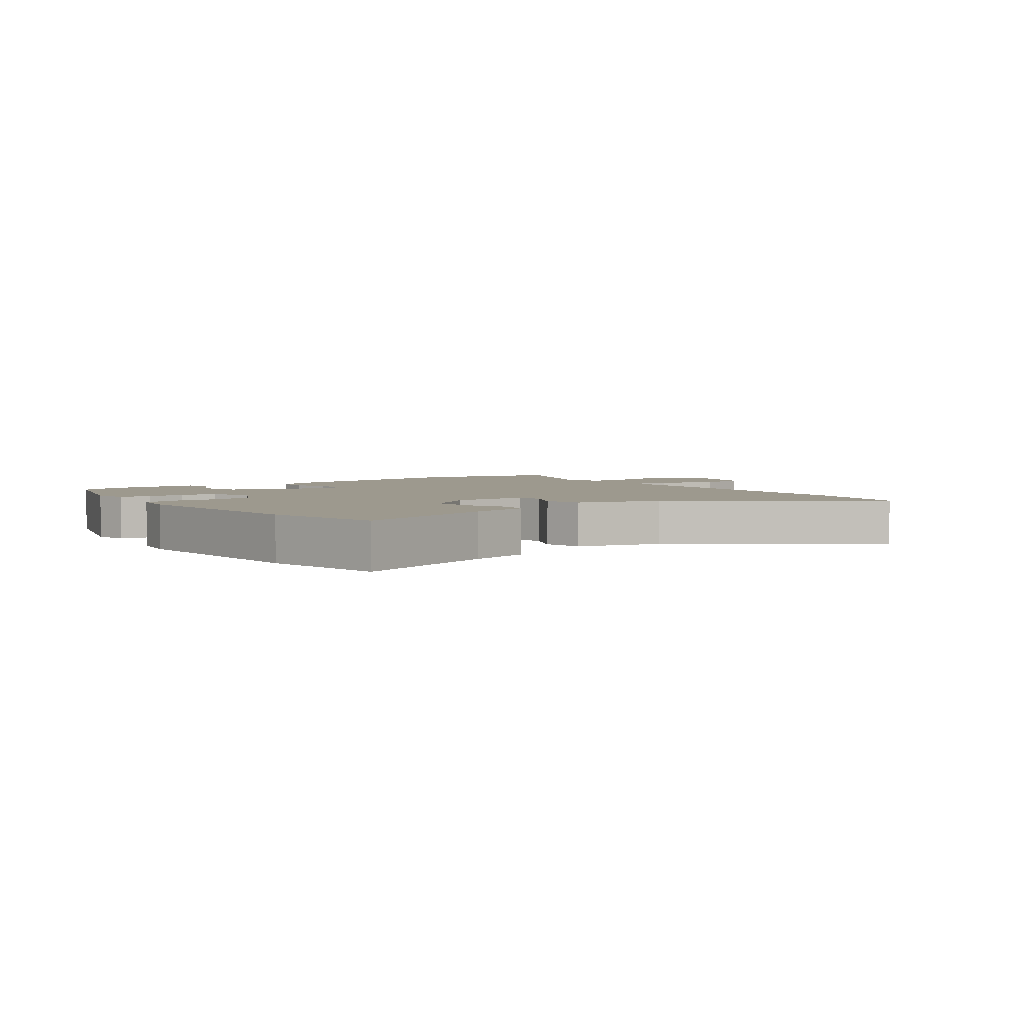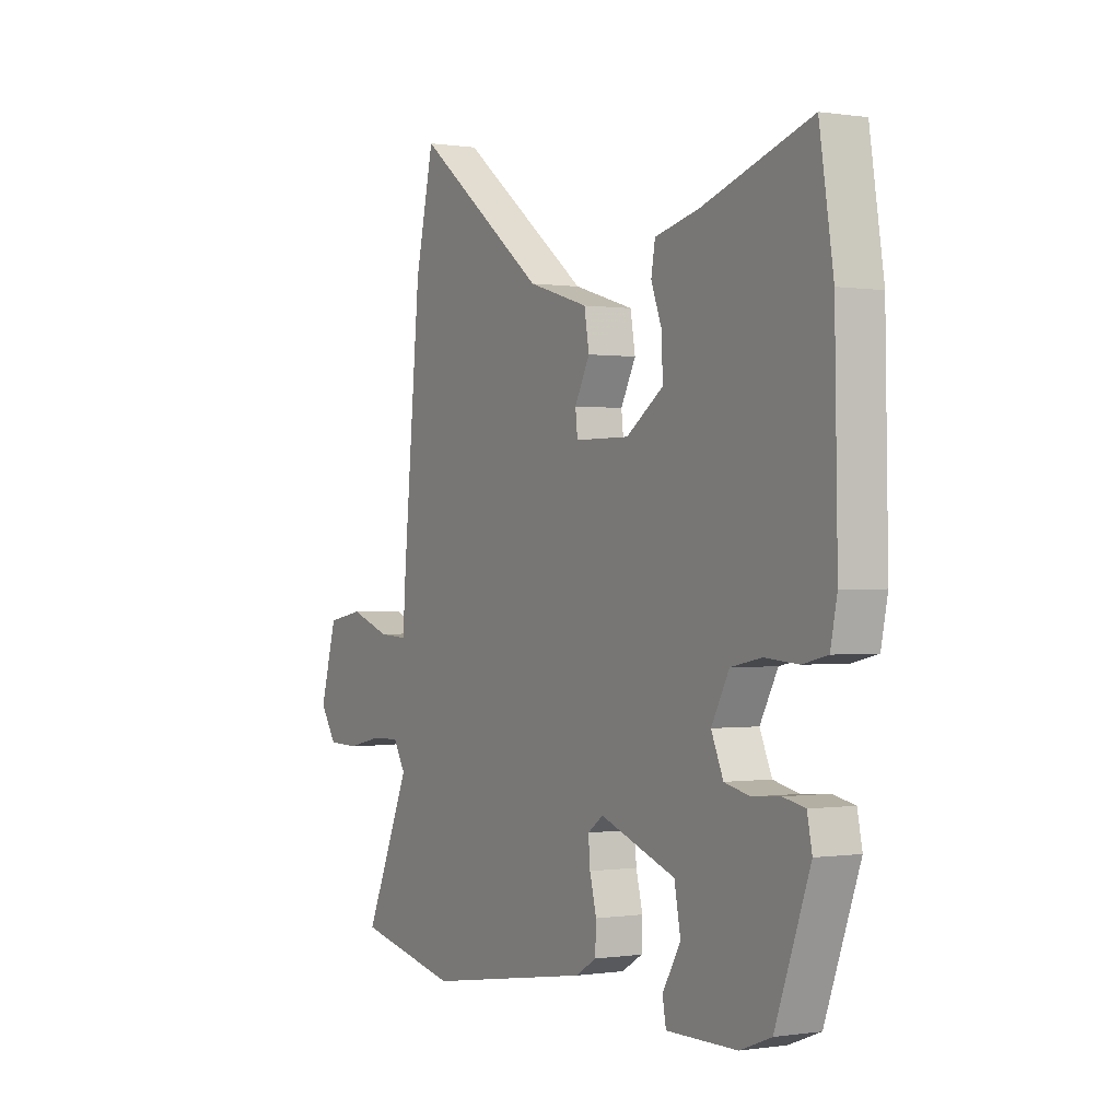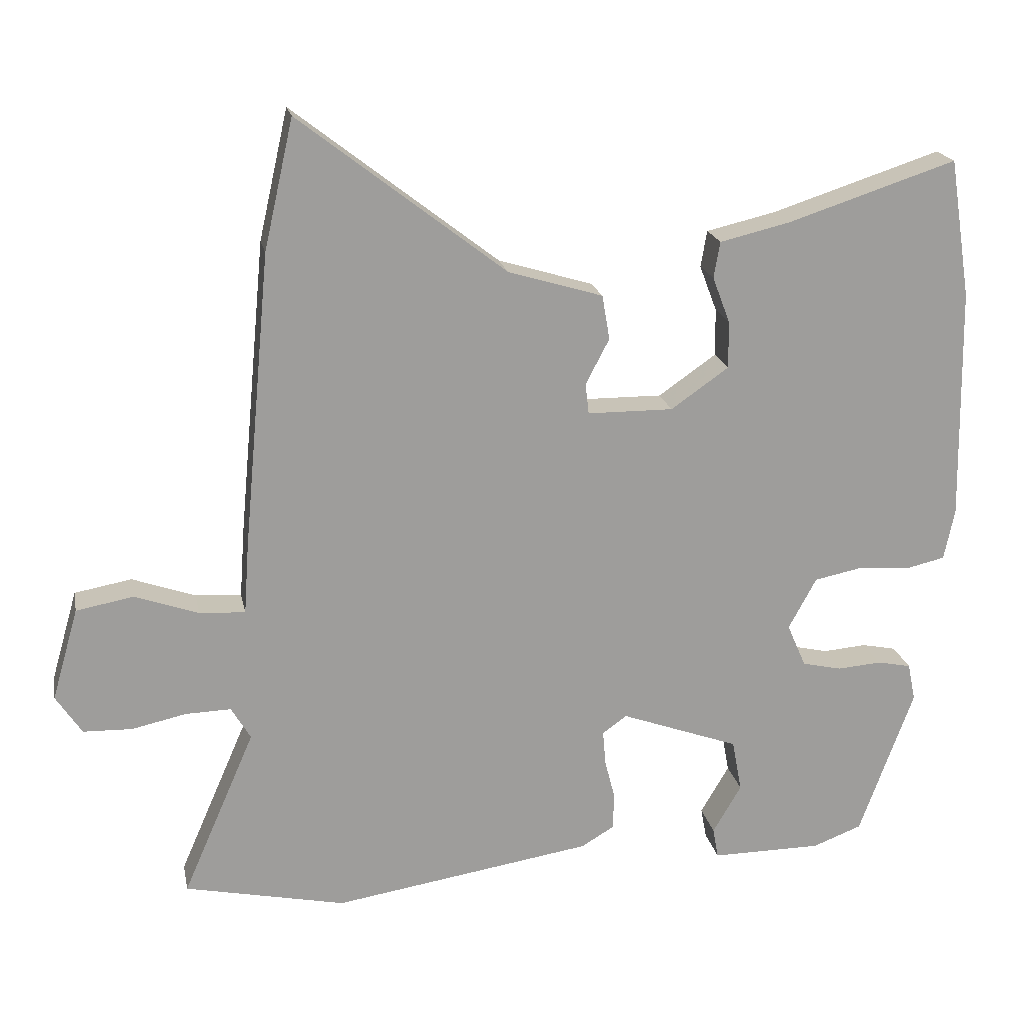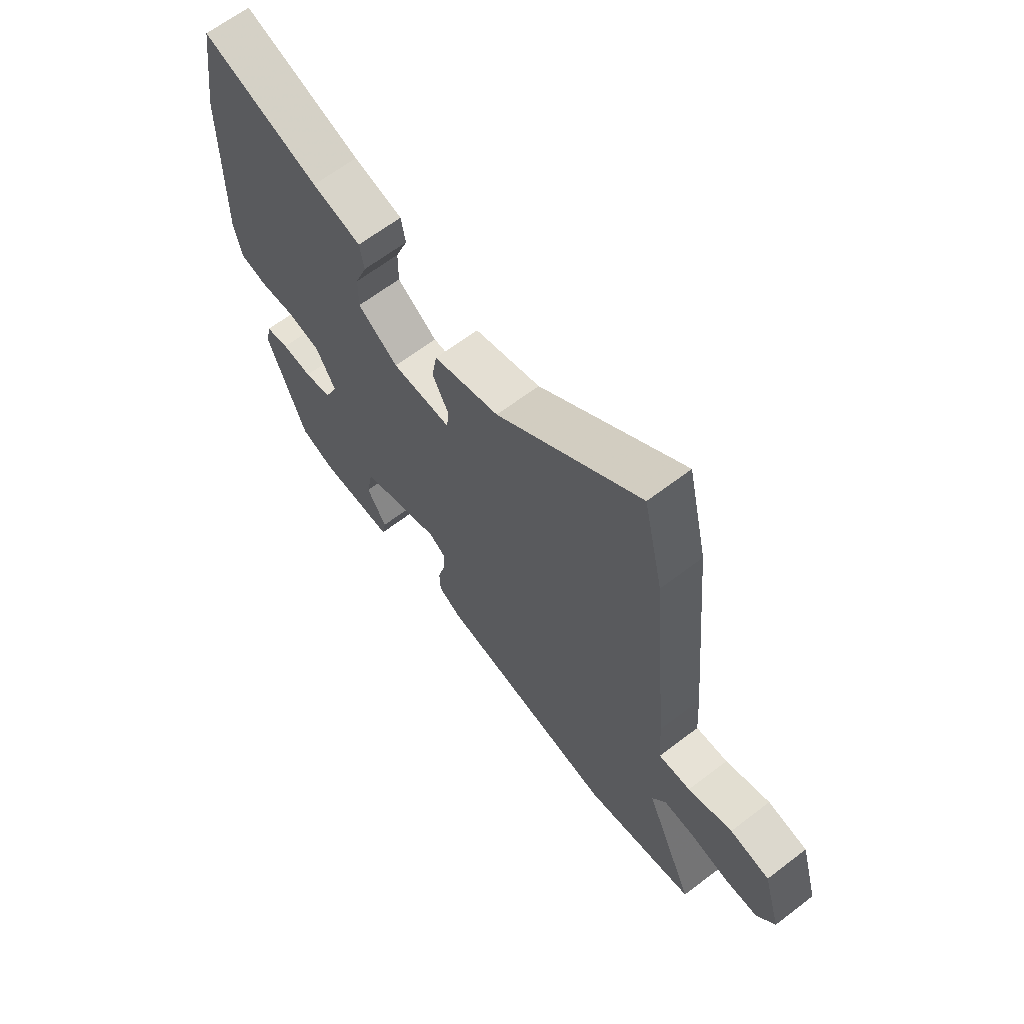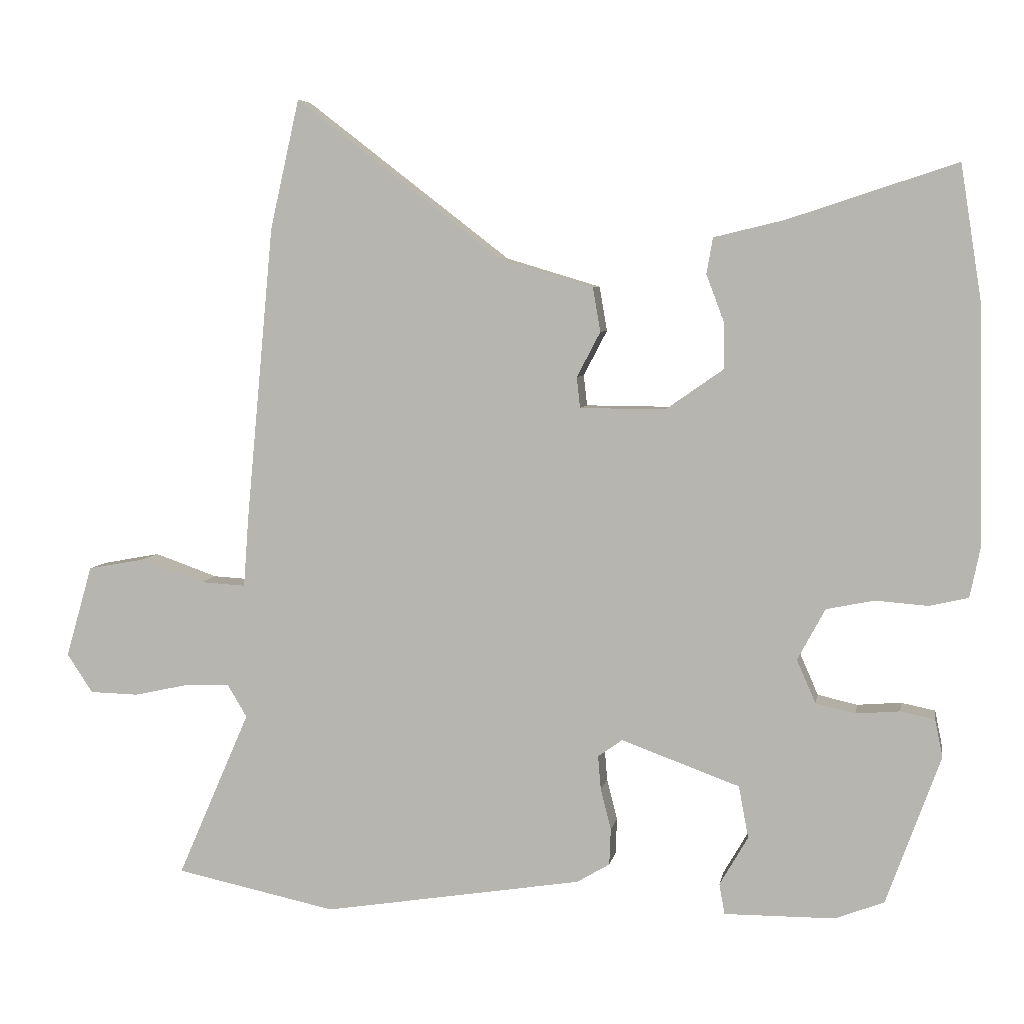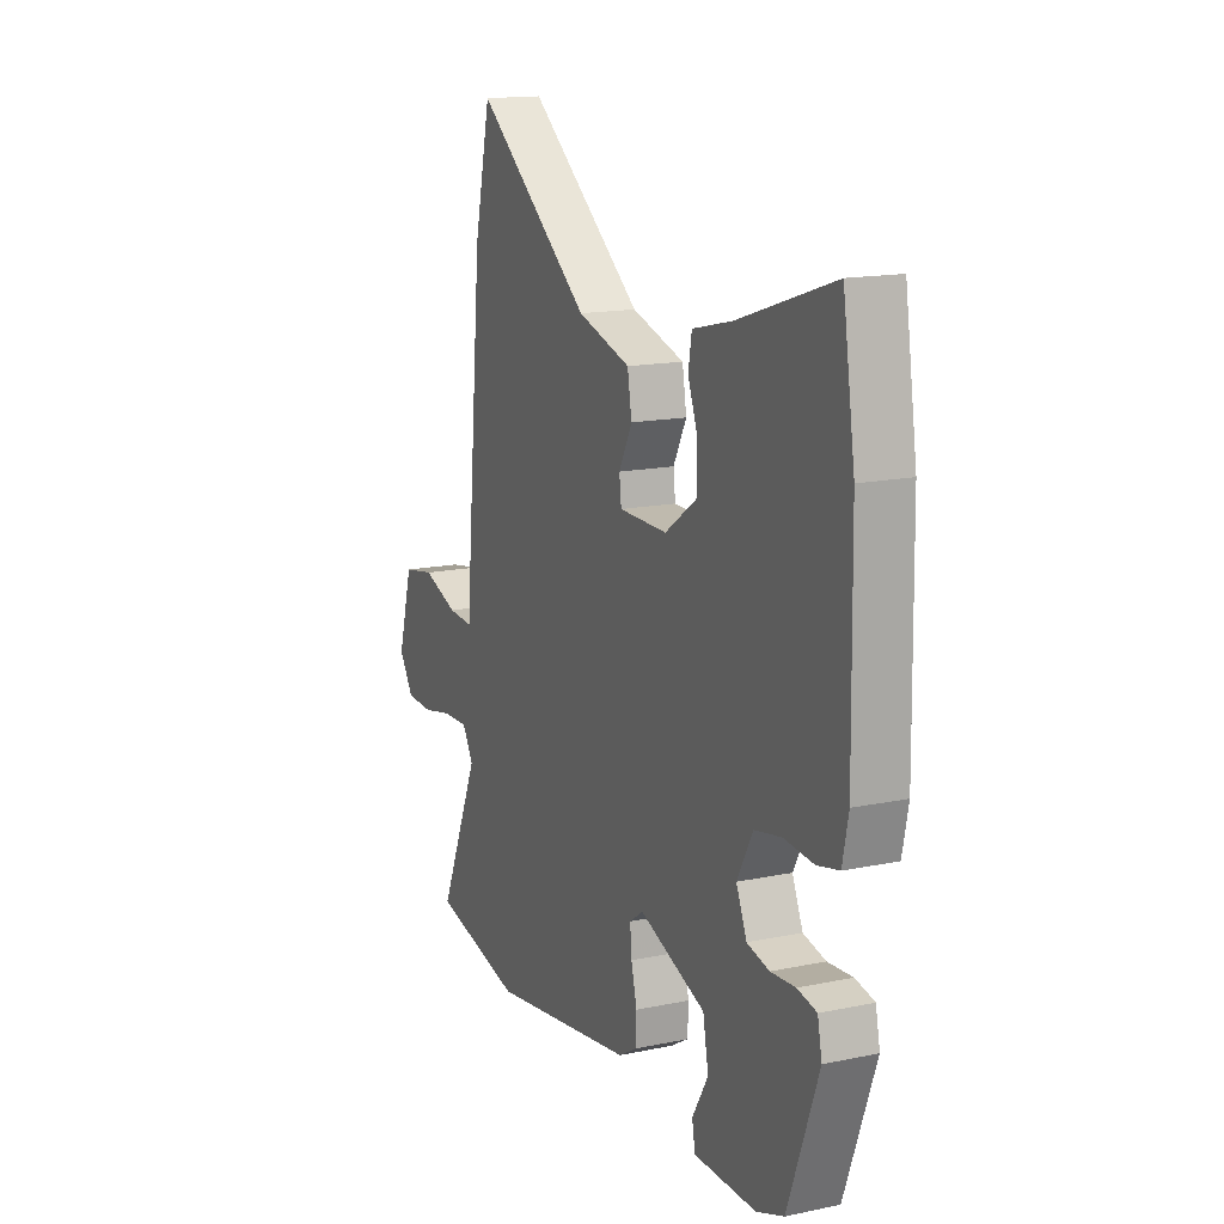
<metadata>
{"format":"obj","ext":"obj","renderer":"f3d","projection":"perspective","resolution":1024,"background":"white","views":[{"elev":3.4,"azim":-38.1,"up":"+Y"},{"elev":-0.1,"azim":-120.1,"up":"+Z"},{"elev":19.6,"azim":168.9,"up":"+Z"},{"elev":64.9,"azim":52.5,"up":"+Z"},{"elev":5.7,"azim":-170.0,"up":"+Z"},{"elev":15.3,"azim":-113.9,"up":"+Z"}]}
</metadata>
<code>
v -0.518 0.07 0.384
v -0.487 0.07 0.583
v -0.245 0.07 0.504
v -0.144 0.07 0.48
v -0.135 0.07 0.428
v -0.16 0.07 0.362
v -0.161 0.07 0.294
v -0.078 0.07 0.236
v 0.045 0.07 0.237
v 0.05 0.07 0.281
v 0.016 0.07 0.346
v 0.027 0.07 0.41
v 0.163 0.07 0.451
v 0.459 0.07 0.68
v 0.501 0.07 0.494
v 0.541 0.07 0.066
v 0.548 0.07 -0.032
v 0.614 0.07 -0.028
v 0.705 0.07 0.004
v 0.787 0.07 -0.011
v 0.825 0.07 -0.143
v 0.788 0.07 -0.199
v 0.718 0.07 -0.201
v 0.64 0.07 -0.184
v 0.575 0.07 -0.182
v 0.547 0.07 -0.229
v 0.651 0.07 -0.468
v 0.42 0.07 -0.517
v 0.047 0.07 -0.458
v 0 0.07 -0.43
v -0.002 0.07 -0.378
v 0.013 0.07 -0.319
v 0.017 0.07 -0.27
v -0.018 0.07 -0.245
v -0.188 0.07 -0.307
v -0.202 0.07 -0.382
v -0.161 0.07 -0.452
v -0.169 0.07 -0.496
v -0.328 0.07 -0.495
v -0.398 0.07 -0.468
v -0.476 0.07 -0.254
v -0.465 0.07 -0.2
v -0.416 0.07 -0.19
v -0.353 0.07 -0.195
v -0.296 0.07 -0.182
v -0.269 0.07 -0.12
v -0.309 0.07 -0.046
v -0.378 0.07 -0.032
v -0.453 0.07 -0.038
v -0.509 0.07 -0.025
v -0.524 0.07 0.048
v -0.518 0 0.384
v -0.487 0 0.583
v -0.245 0 0.504
v -0.144 0 0.48
v -0.135 0 0.428
v -0.16 0 0.362
v -0.161 0 0.294
v -0.078 0 0.236
v 0.045 0 0.237
v 0.05 0 0.281
v 0.016 0 0.346
v 0.027 0 0.41
v 0.163 0 0.451
v 0.459 0 0.68
v 0.501 0 0.494
v 0.541 0 0.066
v 0.548 0 -0.032
v 0.614 0 -0.028
v 0.705 0 0.004
v 0.787 0 -0.011
v 0.825 0 -0.143
v 0.788 0 -0.199
v 0.718 0 -0.201
v 0.64 0 -0.184
v 0.575 0 -0.182
v 0.547 0 -0.229
v 0.651 0 -0.468
v 0.42 0 -0.517
v 0.047 0 -0.458
v 0 0 -0.43
v -0.002 0 -0.378
v 0.013 0 -0.319
v 0.017 0 -0.27
v -0.018 0 -0.245
v -0.188 0 -0.307
v -0.202 0 -0.382
v -0.161 0 -0.452
v -0.169 0 -0.496
v -0.328 0 -0.495
v -0.398 0 -0.468
v -0.476 0 -0.254
v -0.465 0 -0.2
v -0.416 0 -0.19
v -0.353 0 -0.195
v -0.296 0 -0.182
v -0.269 0 -0.12
v -0.309 0 -0.046
v -0.378 0 -0.032
v -0.453 0 -0.038
v -0.509 0 -0.025
v -0.524 0 0.048
f 1 2 3
f 51 1 3
f 50 51 3
f 49 50 3
f 48 49 3
f 47 48 3 4
f 46 47 4
f 42 43 44
f 41 42 44
f 40 41 44
f 39 40 44
f 38 39 44
f 37 38 44
f 36 37 44
f 35 36 44 45
f 34 35 45 46
f 30 31 32
f 29 30 32
f 28 29 32
f 27 28 32
f 26 27 32
f 25 26 32 33
f 22 23 24
f 21 22 24
f 20 21 24
f 19 20 24
f 18 19 24
f 17 18 24 25
f 15 16 17
f 14 15 17
f 13 14 17
f 13 17 25
f 12 13 25
f 11 12 25
f 10 11 25
f 9 10 25 33
f 4 5 6
f 46 4 6
f 46 6 7
f 34 46 7 8
f 8 9 33 34
f 54 53 52
f 54 52 102
f 54 102 101
f 54 101 100
f 54 100 99
f 55 54 99 98
f 55 98 97
f 95 94 93
f 95 93 92
f 95 92 91
f 95 91 90
f 95 90 89
f 95 89 88
f 95 88 87
f 96 95 87 86
f 97 96 86 85
f 83 82 81
f 83 81 80
f 83 80 79
f 83 79 78
f 83 78 77
f 84 83 77 76
f 75 74 73
f 75 73 72
f 75 72 71
f 75 71 70
f 75 70 69
f 76 75 69 68
f 68 67 66
f 68 66 65
f 68 65 64
f 76 68 64
f 76 64 63
f 76 63 62
f 76 62 61
f 84 76 61 60
f 57 56 55
f 57 55 97
f 58 57 97
f 59 58 97 85
f 85 84 60 59
f 1 52 53 2
f 2 53 54 3
f 3 54 55 4
f 4 55 56 5
f 5 56 57 6
f 6 57 58 7
f 7 58 59 8
f 8 59 60 9
f 9 60 61 10
f 10 61 62 11
f 11 62 63 12
f 12 63 64 13
f 13 64 65 14
f 14 65 66 15
f 15 66 67 16
f 16 67 68 17
f 17 68 69 18
f 18 69 70 19
f 19 70 71 20
f 20 71 72 21
f 21 72 73 22
f 22 73 74 23
f 23 74 75 24
f 24 75 76 25
f 25 76 77 26
f 26 77 78 27
f 27 78 79 28
f 28 79 80 29
f 29 80 81 30
f 30 81 82 31
f 31 82 83 32
f 32 83 84 33
f 33 84 85 34
f 34 85 86 35
f 35 86 87 36
f 36 87 88 37
f 37 88 89 38
f 38 89 90 39
f 39 90 91 40
f 40 91 92 41
f 41 92 93 42
f 42 93 94 43
f 43 94 95 44
f 44 95 96 45
f 45 96 97 46
f 46 97 98 47
f 47 98 99 48
f 48 99 100 49
f 49 100 101 50
f 50 101 102 51
f 51 102 52 1

</code>
